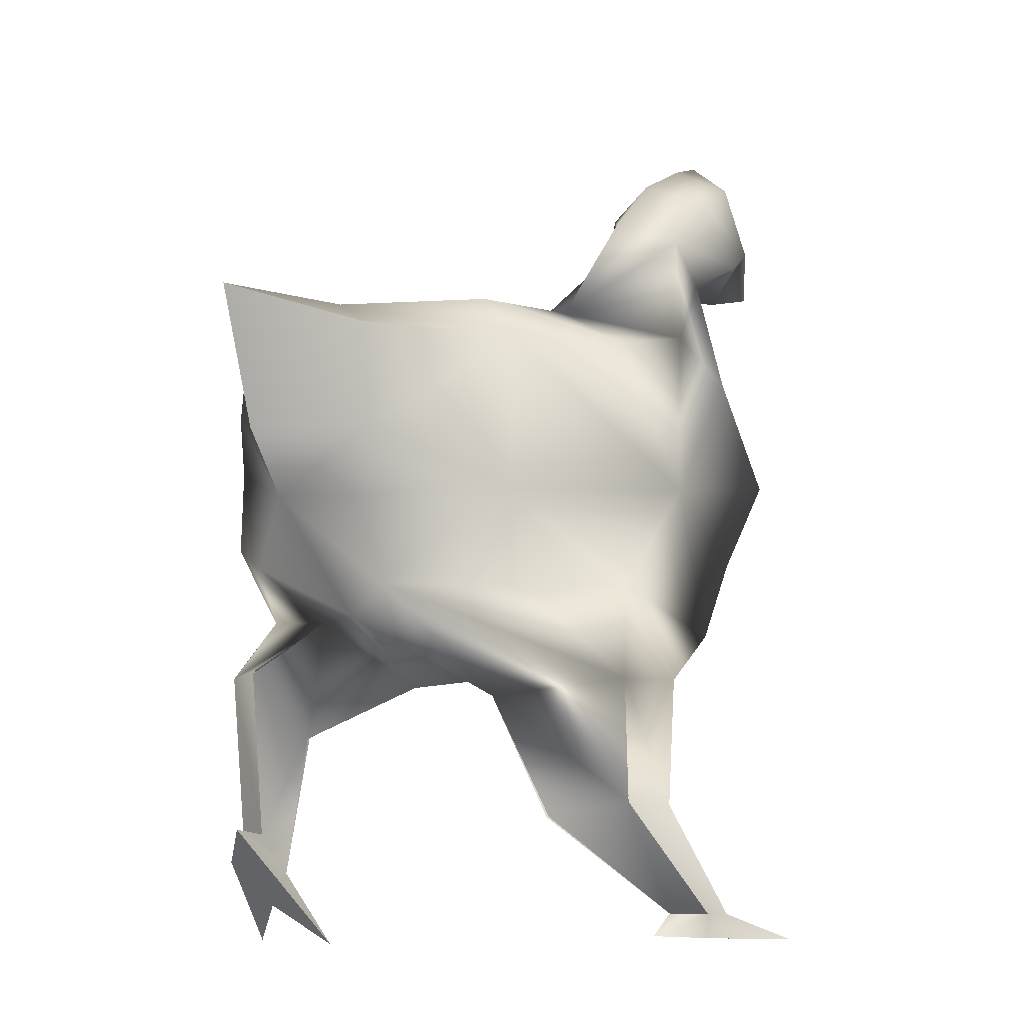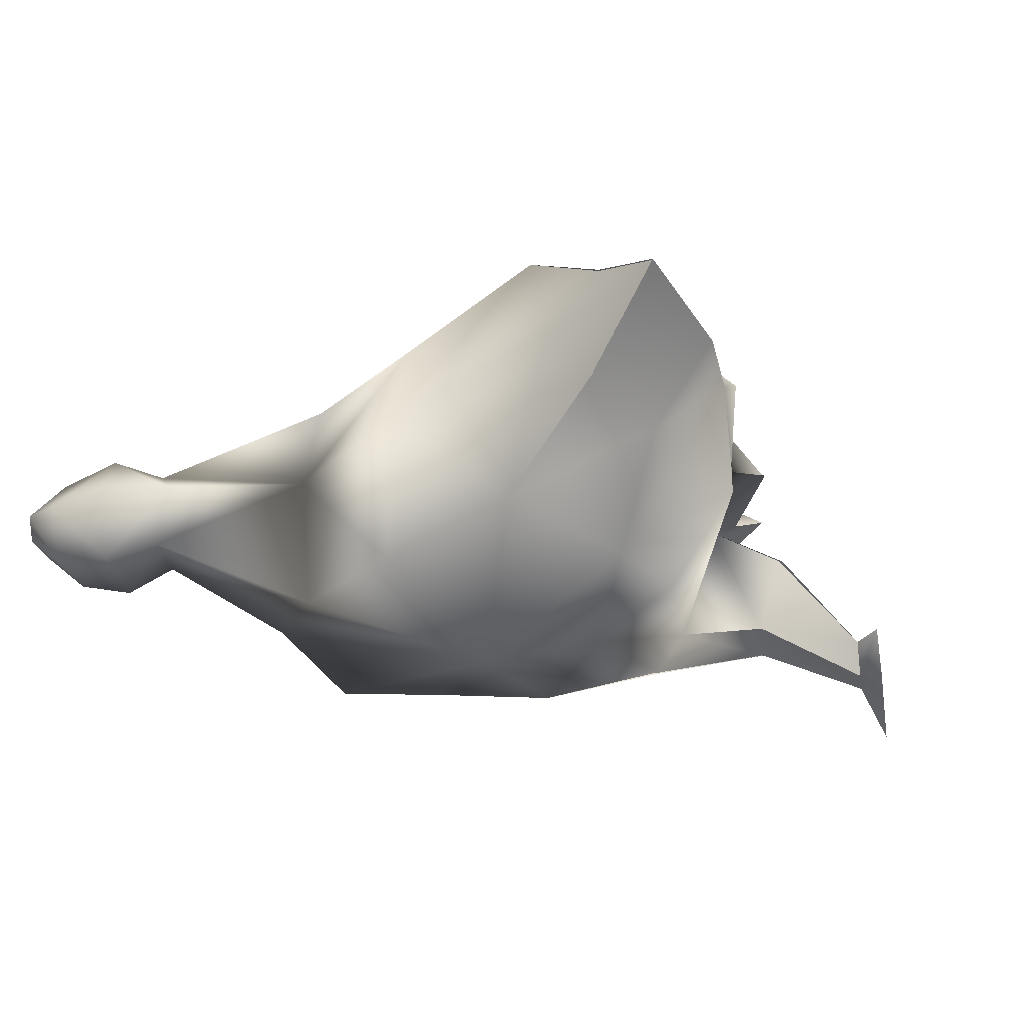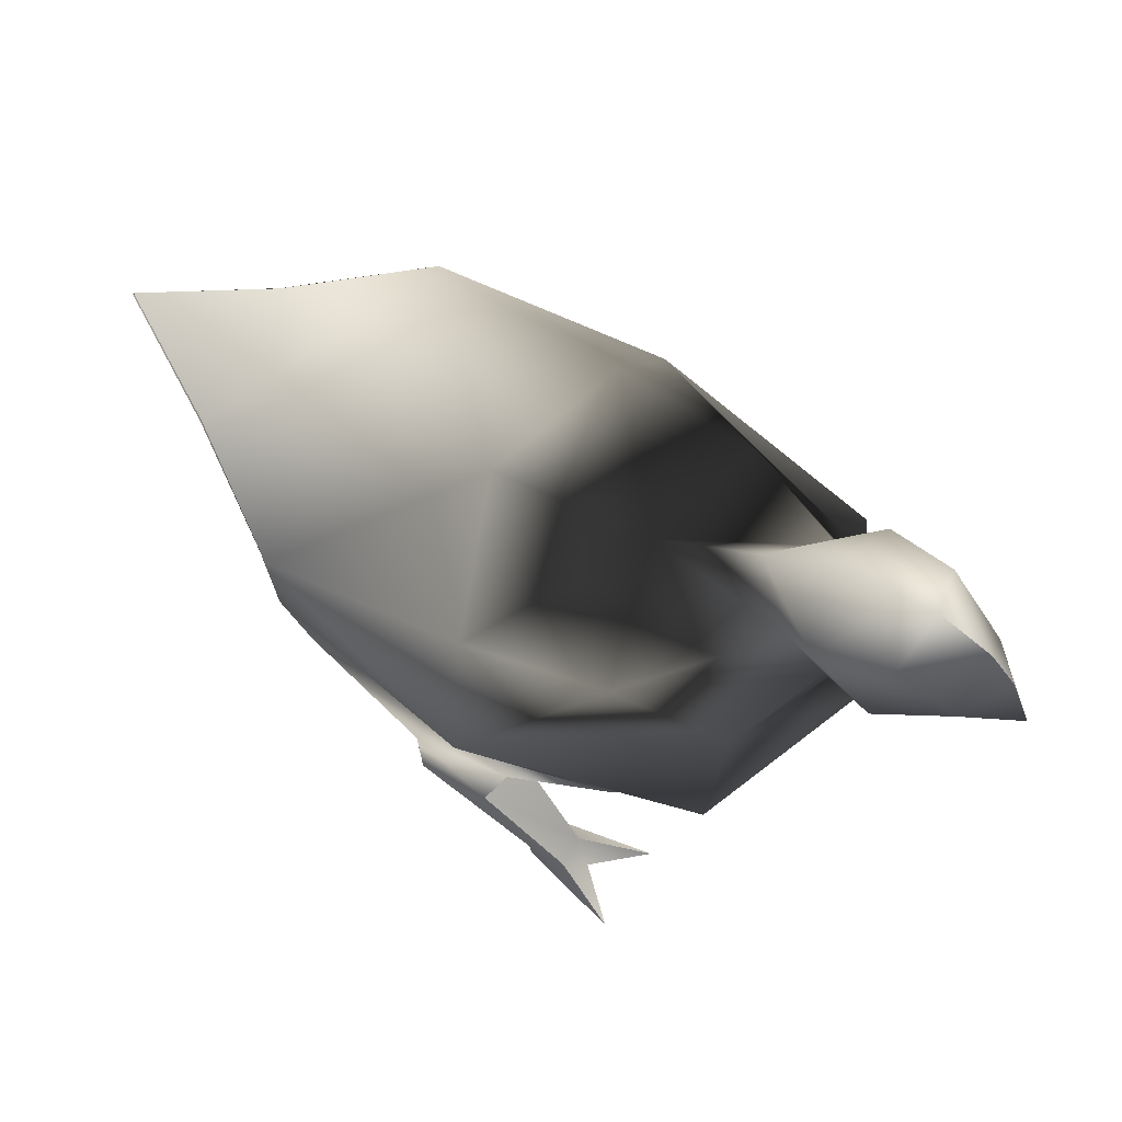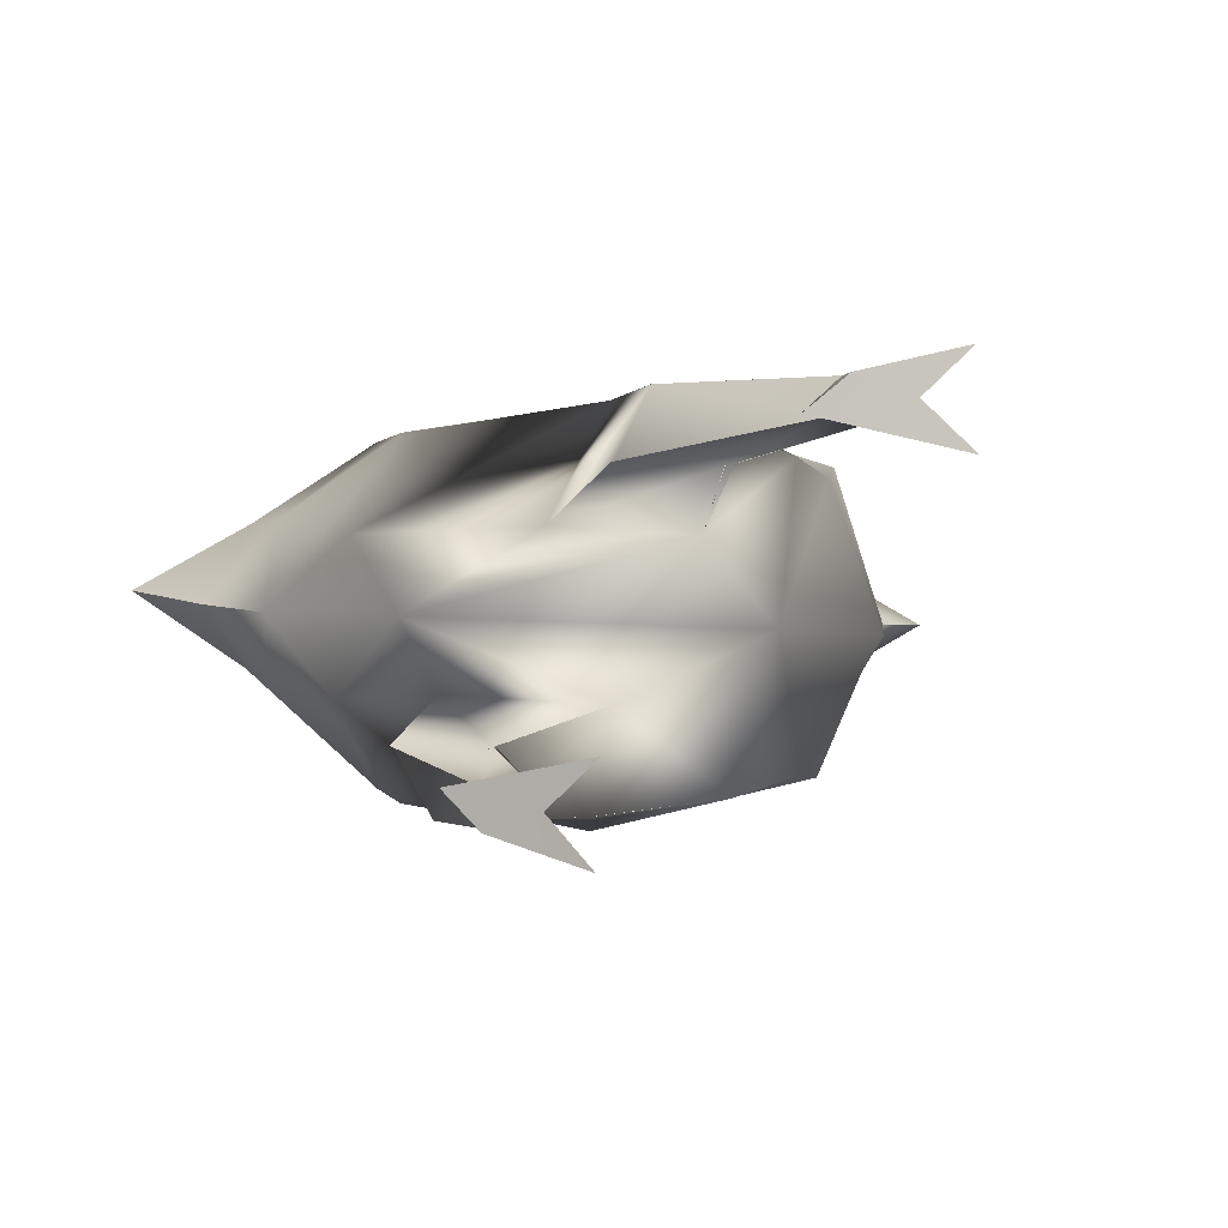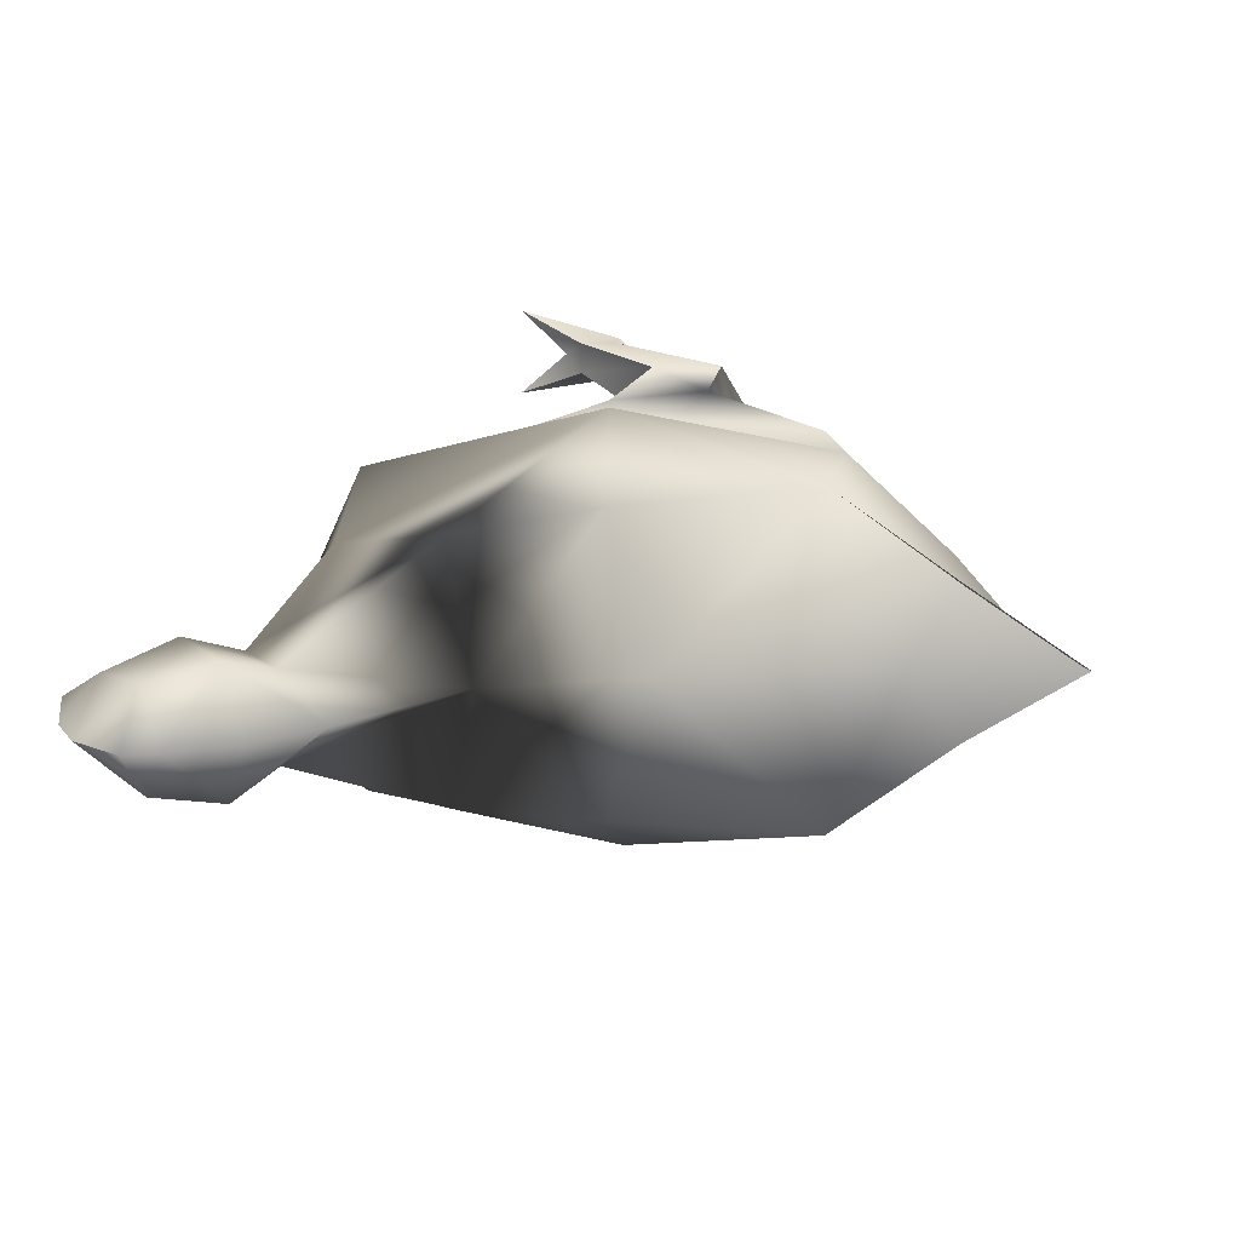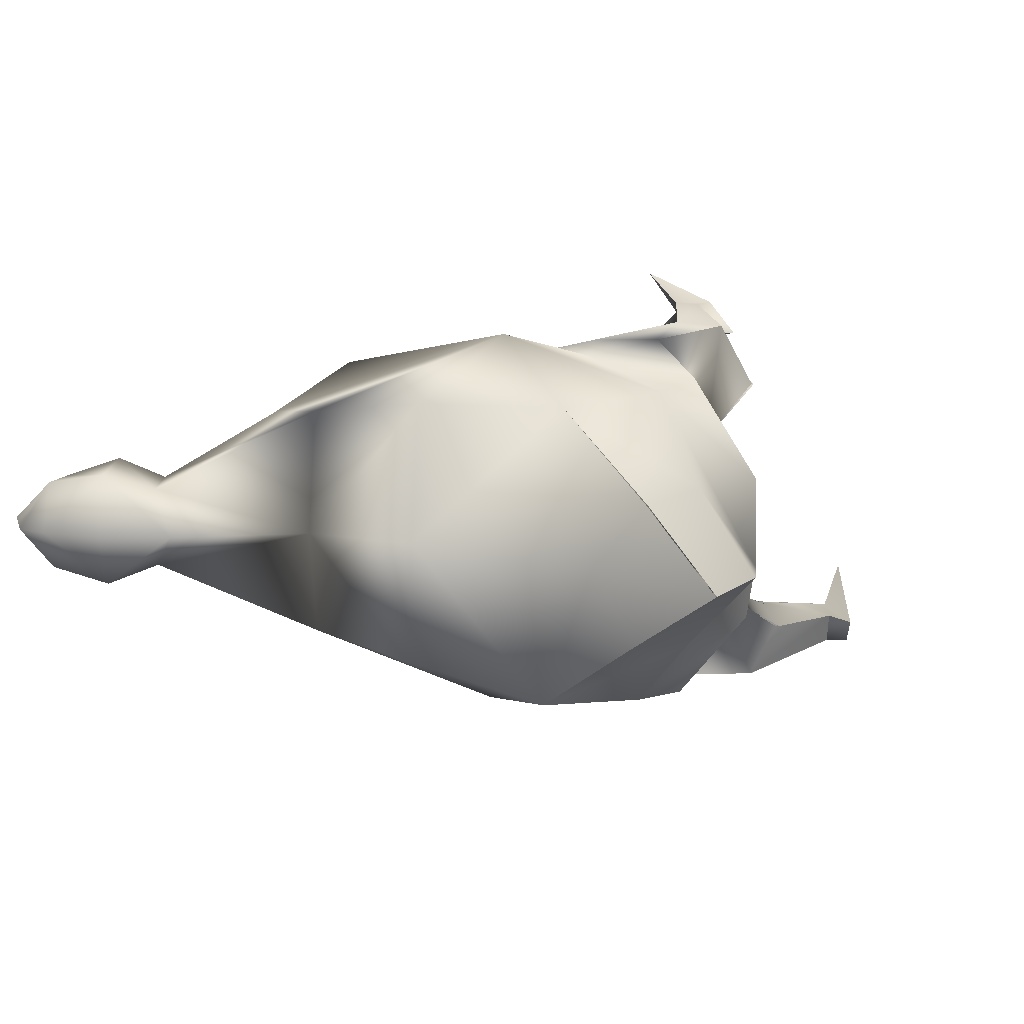
<metadata>
{"format":"obj","ext":"obj","renderer":"f3d","projection":"perspective","resolution":1024,"background":"white","views":[{"elev":-7.9,"azim":-50.9,"up":"+Y"},{"elev":-30.6,"azim":-127.0,"up":"+Z"},{"elev":73.6,"azim":31.0,"up":"+Y"},{"elev":-1.3,"azim":-16.1,"up":"+Z"},{"elev":16.7,"azim":-170.2,"up":"+Z"},{"elev":14.2,"azim":-134.7,"up":"+Z"}]}
</metadata>
<code>
o Object_7
v -0.1136 0.1637 -0.002364
v -0.1694 0.2184 0.000332
v -0.1393 0.1882 -0.04242
v -0.08084 0.01721 -0.08779
v -0.07947 0.03413 -0.0794
v -0.0615 -0.003034 -0.06399
v 0.08269 -0.000576 0.08996
v 0.1102 -0.001661 0.06565
v 0.07159 0.01229 0.0816
v -0.1344 0.1762 0.03679
v -0.01699 0.134 -0.04415
v 0.07069 0.1469 -0.008205
v -0.09428 0.1635 -0.03951
v -0.0816 0.1046 -0.06282
v -0.123 0.1367 -0.06265
v -0.09868 0.05448 -0.07889
v -0.07947 0.03413 -0.0794
v -0.07551 0.1103 -0.09568
v -0.08031 0.105 -0.06264
v -0.1171 0.05677 -0.07871
v -0.07961 0.03444 -0.09669
v -0.06318 -0.001727 -0.1126
v -0.0615 -0.003034 -0.06399
v -0.1171 0.05677 -0.07871
v -0.08084 0.01721 -0.08779
v -0.0615 -0.003034 -0.06399
v -0.1023 0.03996 -0.0976
v 0.02508 0.1268 0.03541
v -0.05179 0.1247 0.03922
v 0.0194 0.06186 0.06495
v -0.03855 0.06273 0.0642
v 0.04362 0.01321 0.0816
v 0.07159 0.01229 0.0816
v 0.02083 0.06177 0.06512
v 0.02107 0.06939 0.09807
v 0.02891 0.001845 0.08184
v 0.0716 0.01264 0.09889
v 0.109 -0.001274 0.1143
v 0.1102 -0.001661 0.06565
v 0.08269 -0.000576 0.08996
v 0.02891 0.001845 0.08184
v 0.1102 -0.001661 0.06565
v 0.05163 0.000609 0.1003
v -0.06318 -0.001727 -0.1126
v -0.1023 0.03996 -0.0976
v -0.07961 0.03444 -0.09669
v -0.06318 -0.001727 -0.1126
v -0.09308 0.04866 -0.09754
v -0.1171 0.05677 -0.07871
v -0.09868 0.05448 -0.07889
v -0.07551 0.1103 -0.09568
v -0.09868 0.05448 -0.07889
v -0.1022 0.1368 -0.09739
v -0.09308 0.04866 -0.09754
v -0.1025 0.1367 -0.09741
v -0.1217 0.1386 -0.06236
v -0.07723 0.1101 -0.09585
v -0.08457 0.1033 -0.06355
v -0.07058 0.1686 -0.0982
v -0.0216 0.1489 -0.09824
v -0.02349 0.1468 -0.09727
v 0.05469 0.1702 -0.09048
v -0.03361 0.2011 -0.09765
v -0.1038 0.2046 -0.09259
v -0.1076 0.2448 -0.08697
v 0.005548 0.2544 -0.1107
v 0.1069 0.2171 -0.08181
v 0.145 0.1972 -0.01024
v 0.1731 0.2686 -0.002348
v 0.1346 0.2668 -0.08488
v 0.1345 0.3141 -0.05737
v 0.1608 0.3017 -0.000481
v 0.1773 0.3774 -0.000455
v 0.1591 0.38 -0.02371
v 0.07687 0.3316 -0.06669
v 0.000914 0.3275 -0.06961
v 0.1376 0.4031 -0.02362
v -0.1021 0.3182 -0.07382
v 0.05977 0.35 0.000438
v -0.02159 0.3428 0.008418
v 0.1113 0.4124 -0.000155
v -0.1385 0.3188 0.01107
v 0.1541 0.4278 -0.03379
v 0.1414 0.4416 -0.000323
v 0.174 0.4579 -0.000489
v 0.1848 0.3948 -0.03392
v 0.1773 0.3774 -0.000455
v 0.2097 0.3812 -0.000621
v 0.1867 0.4441 -0.02668
v 0.1912 0.4634 -0.000574
v 0.2182 0.4483 -0.000696
v 0.2176 0.4111 -0.0205
v 0.2453 0.3898 -0.000797
v 0.2319 0.4287 -0.000752
v -0.1635 0.31 -0.02737
v -0.2219 0.3147 0.01284
v -0.1641 0.3103 -0.02691
v -0.1944 0.2492 0.004679
v -0.2224 0.3147 0.0133
v -0.1583 0.2619 -0.03862
v 0.109 -0.001274 0.1143
v 0.0716 0.01264 0.09889
v 0.05163 0.000609 0.1003
v 0.109 -0.001274 0.1143
v 0.05204 0.01327 0.1001
v 0.02891 0.001845 0.08184
v 0.04362 0.01321 0.0816
v 0.02107 0.06939 0.09807
v -0.01726 0.07044 0.1003
v 0.04362 0.01321 0.0816
v 0.05204 0.01327 0.1001
v -0.01735 0.07043 0.1002
v -0.03706 0.06294 0.06448
v 0.01977 0.06937 0.09793
v 0.01493 0.06212 0.06421
v -0.01842 0.1329 0.09911
v 0.03089 0.1353 0.09177
v 0.03363 0.1352 0.0928
v 0.08554 0.1622 0.07734
v -0.008702 0.1819 0.09338
v -0.08515 0.1752 0.08934
v -0.09991 0.2221 0.08971
v 0.01628 0.2326 0.1102
v 0.1183 0.2044 0.06997
v 0.1384 0.2499 0.07956
v 0.1352 0.3124 0.05714
v 0.1593 0.38 0.02297
v 0.07756 0.3293 0.0679
v 0.004104 0.3135 0.08067
v 0.1378 0.4031 0.02306
v -0.09792 0.2991 0.09128
v -0.1561 0.2514 0.04788
v -0.1944 0.2492 0.004679
v -0.1616 0.3011 0.04783
v -0.1622 0.3012 0.04831
v -0.2224 0.3147 0.0133
v 0.1544 0.4278 0.03305
v 0.1852 0.3948 0.03291
v 0.187 0.4441 0.02561
v 0.2182 0.4483 -0.000696
v 0.2177 0.4111 0.01917
v 0.2453 0.3898 -0.000797
v 0.2319 0.4287 -0.000752
f 1 2 3
f 4 5 6
f 7 8 9
f 10 2 1
f 1 11 12
f 11 1 13
f 13 14 11
f 14 13 15
f 15 16 14
f 14 16 17
f 5 18 19
f 17 16 20
f 18 5 21
f 5 4 21
f 21 4 22
f 20 23 17
f 24 25 26
f 25 24 27
f 28 1 12
f 1 28 29
f 30 29 28
f 29 30 31
f 32 31 30
f 30 33 32
f 9 34 35
f 33 36 32
f 35 37 9
f 9 37 7
f 37 38 7
f 39 36 33
f 40 41 42
f 41 40 43
f 27 44 25
f 45 46 47
f 46 45 48
f 49 48 45
f 48 49 50
f 48 51 46
f 52 53 54
f 51 48 55
f 53 52 56
f 13 53 56
f 57 11 58
f 59 53 13
f 59 51 55
f 3 13 1
f 3 59 13
f 11 57 60
f 61 51 59
f 62 11 60
f 62 12 11
f 59 63 61
f 63 62 61
f 59 3 64
f 64 63 59
f 3 65 64
f 65 63 64
f 65 3 2
f 62 63 66
f 63 65 66
f 67 12 62
f 66 67 62
f 12 67 68
f 67 69 68
f 69 67 70
f 67 66 70
f 71 69 70
f 66 71 70
f 69 71 72
f 73 72 74
f 72 71 74
f 71 66 75
f 75 74 71
f 75 66 76
f 74 75 77
f 66 78 76
f 78 66 65
f 76 79 75
f 79 77 75
f 79 76 80
f 78 80 76
f 77 79 81
f 80 78 82
f 81 83 77
f 83 81 84
f 83 84 85
f 77 86 74
f 86 77 83
f 86 87 74
f 86 88 87
f 85 89 83
f 90 89 85
f 91 89 90
f 83 92 86
f 92 83 89
f 92 88 86
f 92 89 91
f 88 92 93
f 91 94 92
f 94 93 92
f 95 82 78
f 82 95 96
f 97 98 99
f 97 78 100
f 98 97 100
f 78 65 100
f 100 2 98
f 2 100 65
f 101 43 40
f 102 103 104
f 103 102 105
f 105 106 103
f 106 105 107
f 108 105 102
f 109 110 111
f 105 108 112
f 110 109 113
f 29 113 109
f 28 114 115
f 116 29 109
f 116 112 108
f 1 29 10
f 116 10 29
f 114 28 117
f 108 118 116
f 117 28 119
f 12 119 28
f 116 118 120
f 119 120 118
f 10 116 121
f 121 116 120
f 122 10 121
f 122 121 120
f 10 122 2
f 120 119 123
f 123 122 120
f 12 124 119
f 124 123 119
f 124 12 68
f 69 124 68
f 69 125 124
f 123 124 125
f 69 126 125
f 126 123 125
f 126 69 72
f 127 72 73
f 72 127 126
f 123 126 128
f 127 128 126
f 129 123 128
f 128 127 130
f 79 129 128
f 130 79 128
f 129 79 80
f 79 130 81
f 80 131 129
f 131 123 129
f 123 131 122
f 131 80 82
f 122 131 132
f 132 2 122
f 2 132 133
f 134 131 82
f 135 132 131
f 133 132 135
f 82 96 134
f 135 136 133
f 137 81 130
f 137 84 81
f 137 85 84
f 130 138 137
f 127 138 130
f 87 138 127
f 138 87 88
f 85 137 139
f 139 90 85
f 140 90 139
f 141 137 138
f 137 141 139
f 138 88 141
f 139 141 140
f 141 88 142
f 141 143 140
f 142 143 141

</code>
